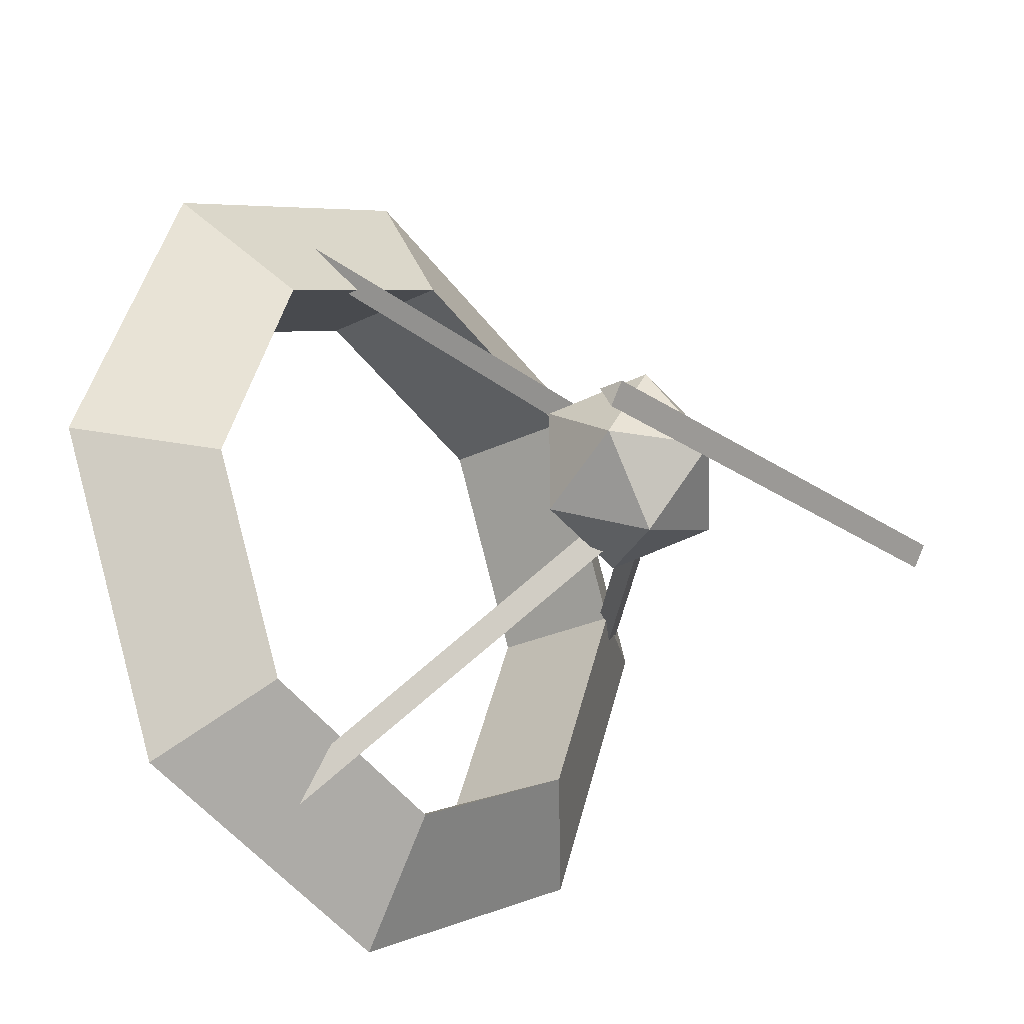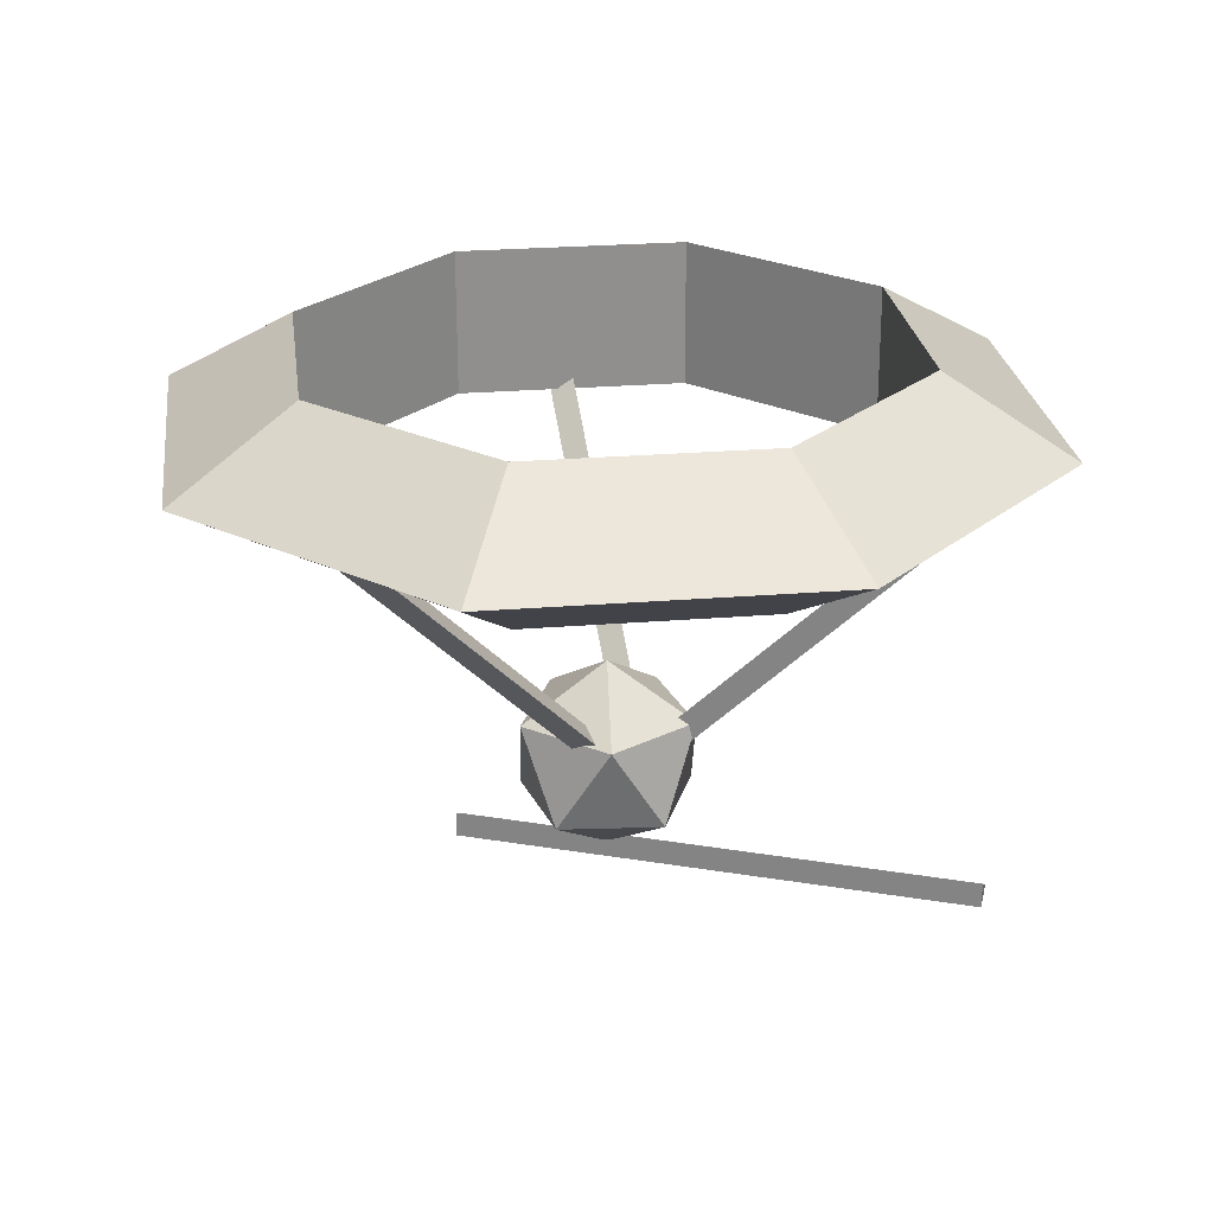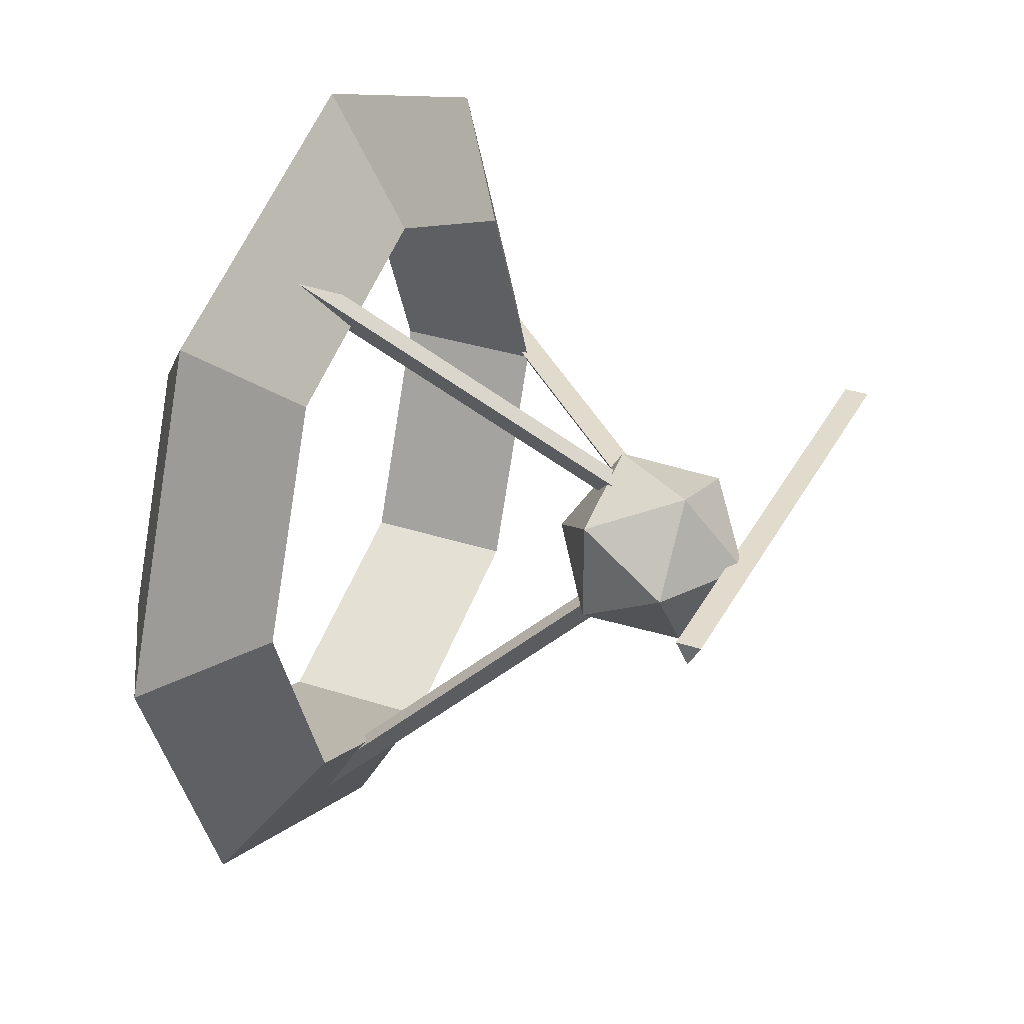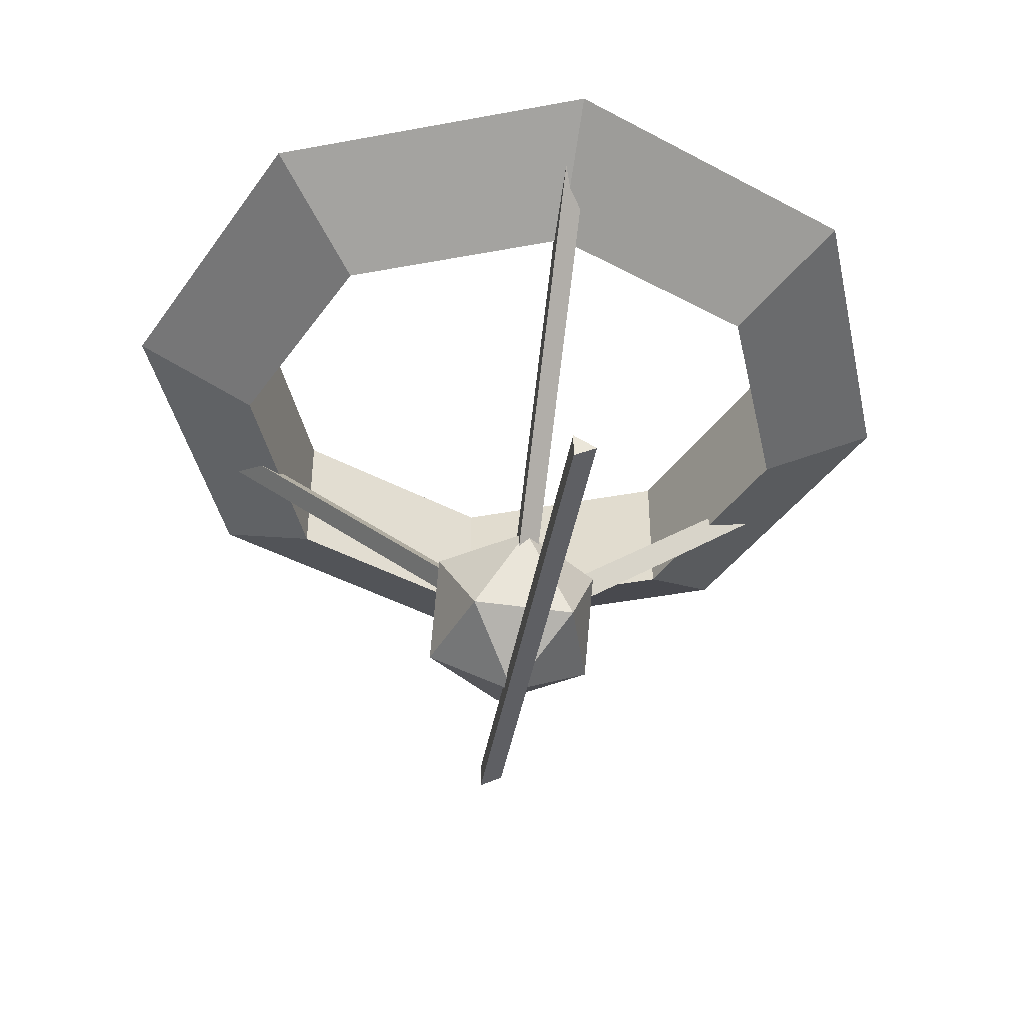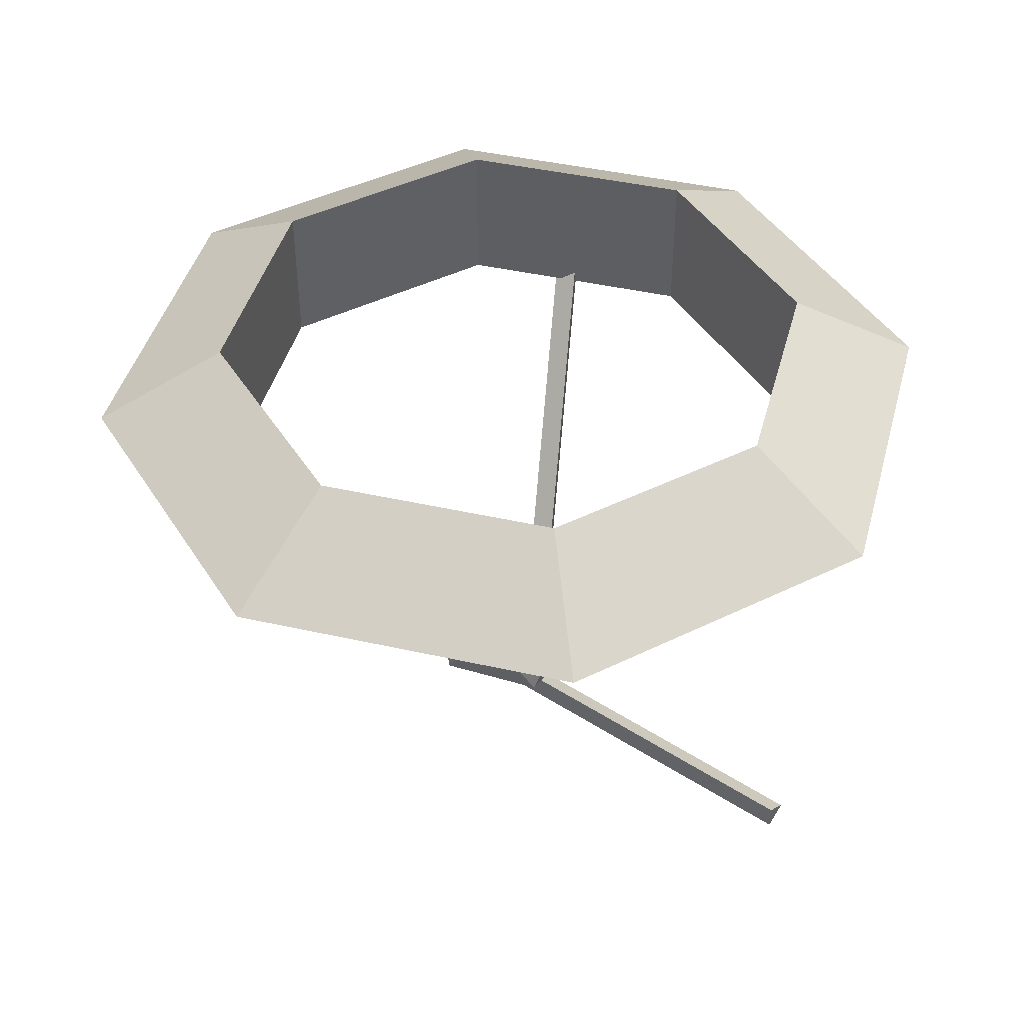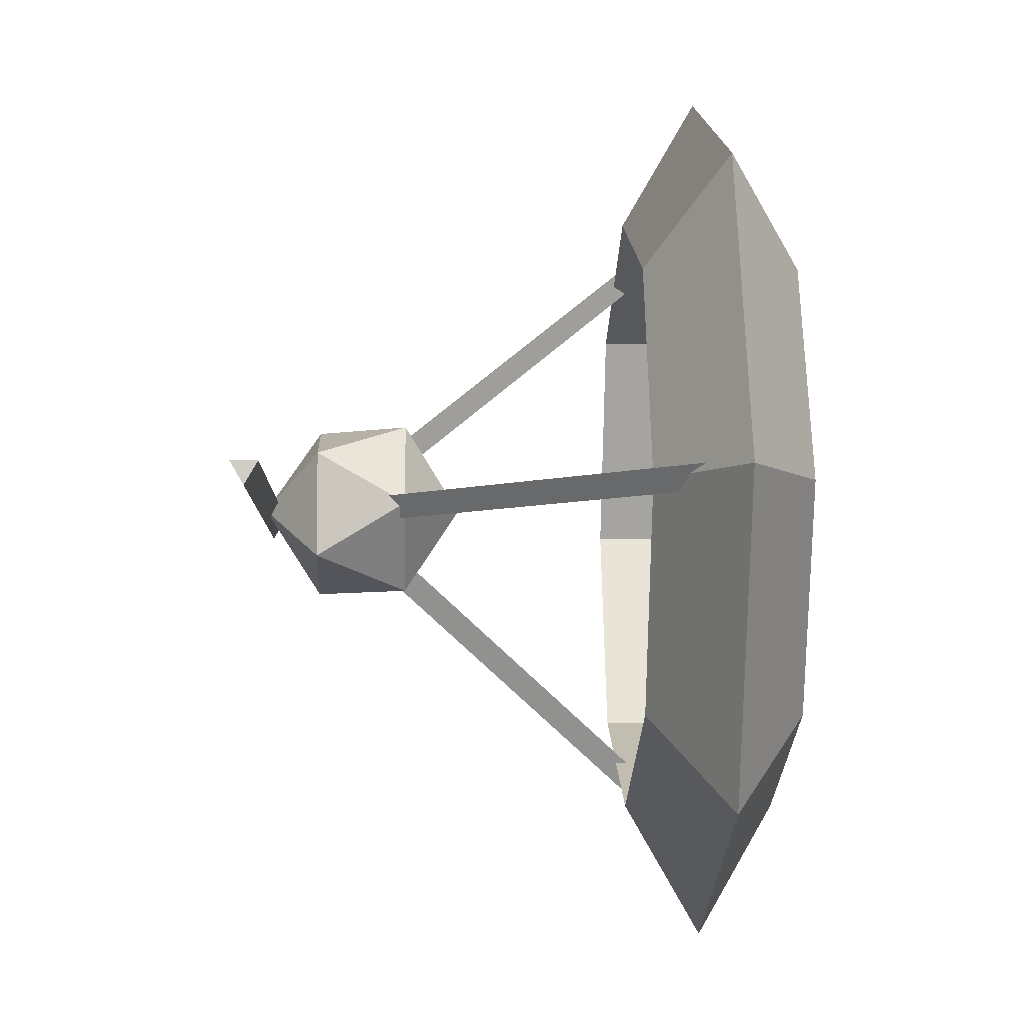
<metadata>
{"format":"obj","ext":"obj","renderer":"f3d","projection":"perspective","resolution":1024,"background":"white","views":[{"elev":-23.5,"azim":-49.3,"up":"+Z"},{"elev":25.1,"azim":15.2,"up":"+Y"},{"elev":33.2,"azim":-65.7,"up":"+Z"},{"elev":-42.7,"azim":80.0,"up":"+Y"},{"elev":43.8,"azim":37.4,"up":"+Y"},{"elev":-5.8,"azim":87.5,"up":"+Z"}]}
</metadata>
<code>
o Icosphere
v 0 -0 0
v 0.1447 0.1106 0.1051
v -0.05528 0.1106 0.1701
v -0.1789 0.1106 0
v -0.05528 0.1106 -0.1701
v 0.1447 0.1106 -0.1051
v 0.05528 0.2894 0.1701
v -0.1447 0.2894 0.1051
v -0.1447 0.2894 -0.1051
v 0.05528 0.2894 -0.1701
v 0.1789 0.2894 0
v 0 0.4 0
v 0.875 0.9015 0
v 0.6122 1.053 0
v 0.6128 0.7495 0
v 0.6187 0.9011 -0.6187
v 0.4328 1.052 -0.4331
v 0.4334 0.7492 -0.4331
v 0 0.9 -0.875
v -0.000264 1.052 -0.6125
v 0.000265 0.7484 -0.6125
v -0.6187 0.8989 -0.6187
v -0.4334 1.051 -0.4331
v -0.4328 0.7477 -0.4331
v -0.875 0.8985 -0
v -0.6128 1.05 -0
v -0.6122 0.7474 -0
v -0.6187 0.8989 0.6187
v -0.4334 1.051 0.4331
v -0.4328 0.7477 0.4331
v 0 0.9 0.875
v -0.000264 1.052 0.6125
v 0.000265 0.7484 0.6125
v 0.6187 0.9011 0.6187
v 0.4328 1.052 0.4331
v 0.4334 0.7492 0.4331
v 0.02862 0.2747 0.1333
v -0.2967 0.9253 0.6967
v -0.01954 0.2564 0.1267
v -0.3448 0.9069 0.6901
v -0.00117 0.2931 0.0949
v -0.3264 0.9436 0.6583
v -0.31 0 -0.03
v 0.75 0 -0.03
v -0.31 -0.02598 0.015
v 0.75 -0.02598 0.015
v -0.31 0.02598 0.015
v 0.75 0.02598 0.015
v 0.1547 0.2747 -0.03
v 0.8053 0.9253 -0.03
v 0.1731 0.2564 0.015
v 0.8236 0.9069 0.015
v 0.1364 0.2931 0.015
v 0.7869 0.9436 0.015
v -0.02283 0.2747 -0.1035
v -0.3491 0.9253 -0.6664
v 0.00689 0.2564 -0.142
v -0.3194 0.9069 -0.7048
v 0.02532 0.2931 -0.1102
v -0.3009 0.9436 -0.673
f 1 2 3
f 2 1 6
f 1 3 4
f 1 4 5
f 1 5 6
f 2 6 11
f 3 2 7
f 4 3 8
f 5 4 9
f 6 5 10
f 2 11 7
f 3 7 8
f 4 8 9
f 5 9 10
f 6 10 11
f 7 11 12
f 8 7 12
f 9 8 12
f 10 9 12
f 11 10 12
f 16 14 13
f 17 15 14
f 15 16 13
f 19 17 16
f 20 18 17
f 18 19 16
f 22 20 19
f 20 24 21
f 24 19 21
f 22 26 23
f 26 24 23
f 27 22 24
f 28 26 25
f 29 27 26
f 27 28 25
f 31 29 28
f 32 30 29
f 30 31 28
f 34 32 31
f 35 33 32
f 36 31 33
f 34 14 35
f 14 36 35
f 15 34 36
f 38 39 37
f 39 42 41
f 40 38 42
f 41 38 37
f 37 39 41
f 44 45 43
f 46 47 45
f 46 44 48
f 48 43 47
f 43 45 47
f 50 51 49
f 51 54 53
f 52 50 54
f 54 49 53
f 49 51 53
f 56 57 55
f 58 59 57
f 58 56 60
f 60 55 59
f 55 57 59
f 16 17 14
f 17 18 15
f 15 18 16
f 19 20 17
f 20 21 18
f 18 21 19
f 22 23 20
f 20 23 24
f 24 22 19
f 22 25 26
f 26 27 24
f 27 25 22
f 28 29 26
f 29 30 27
f 27 30 28
f 31 32 29
f 32 33 30
f 30 33 31
f 34 35 32
f 35 36 33
f 36 34 31
f 34 13 14
f 14 15 36
f 15 13 34
f 38 40 39
f 39 40 42
f 41 42 38
f 44 46 45
f 46 48 47
f 48 44 43
f 50 52 51
f 51 52 54
f 54 50 49
f 56 58 57
f 58 60 59
f 60 56 55

</code>
